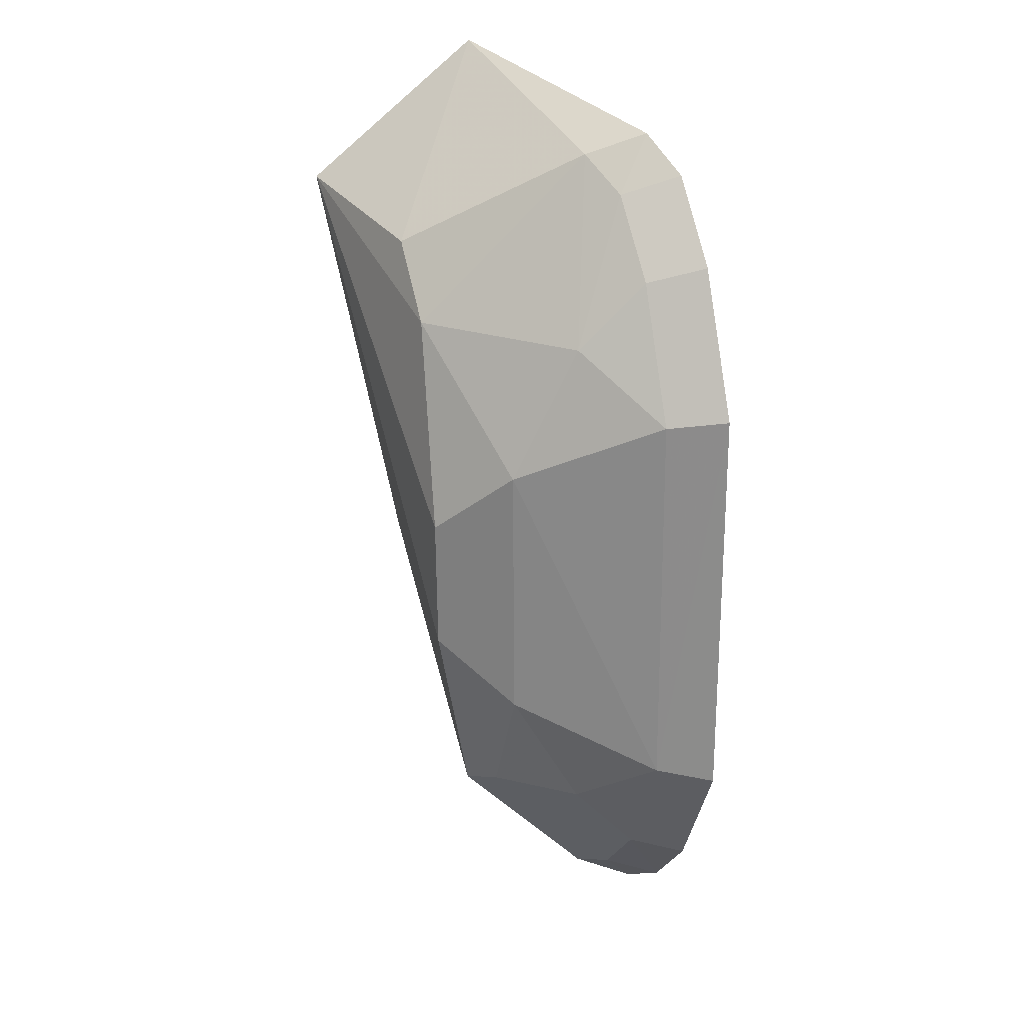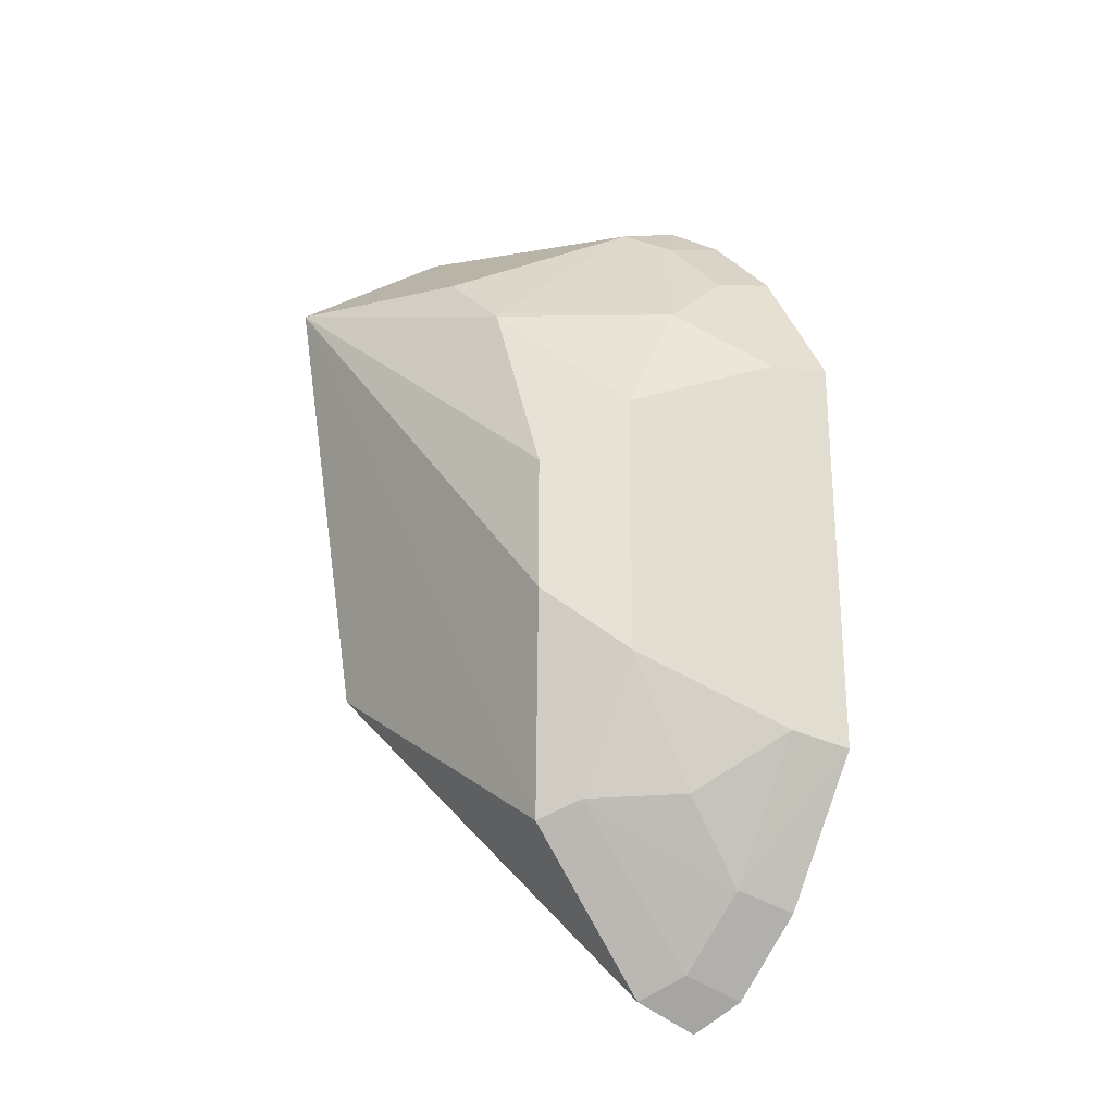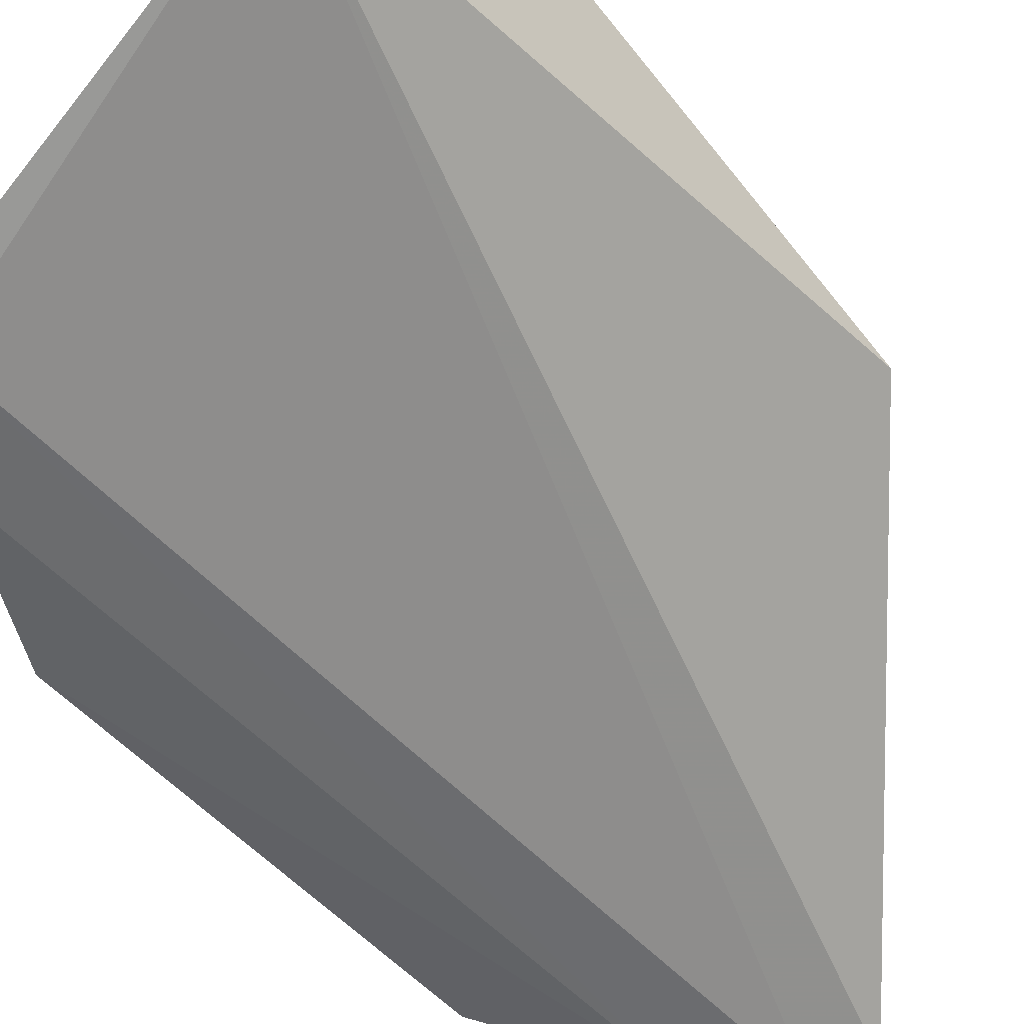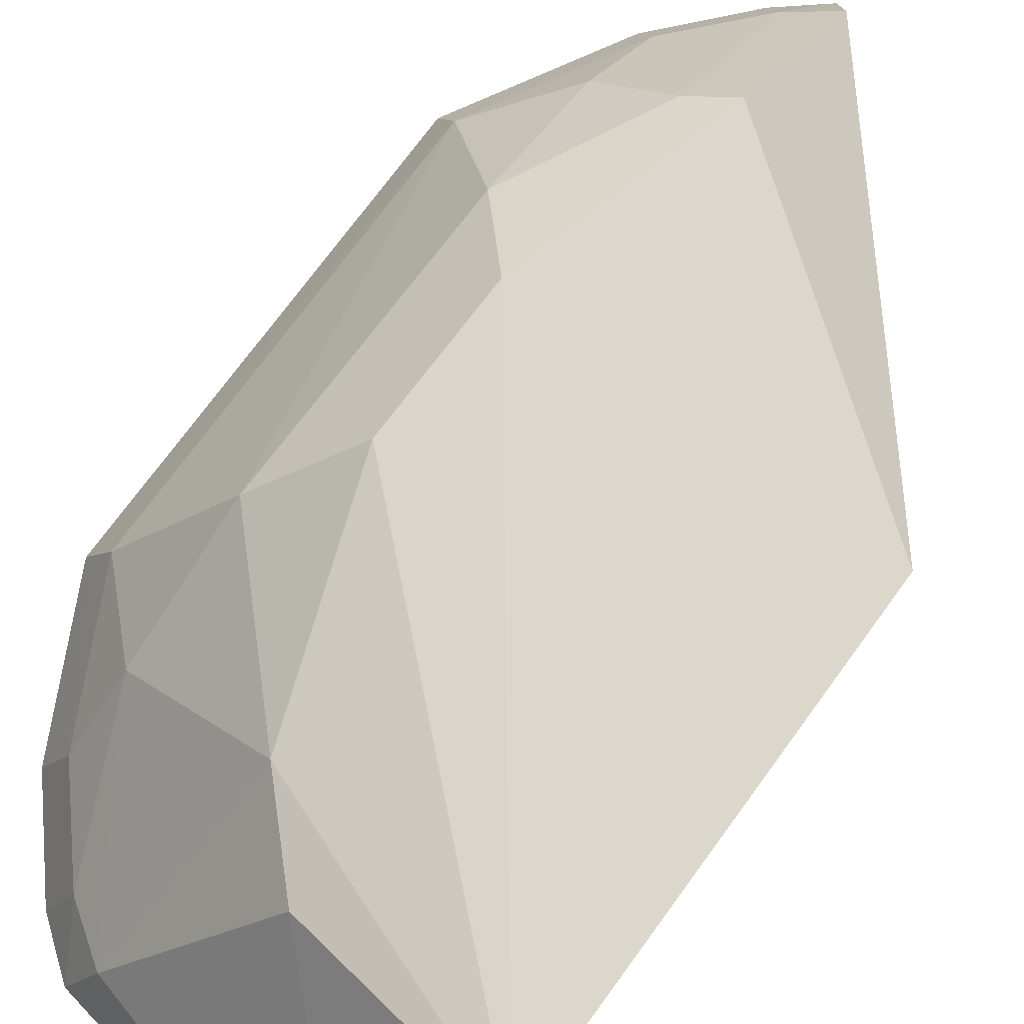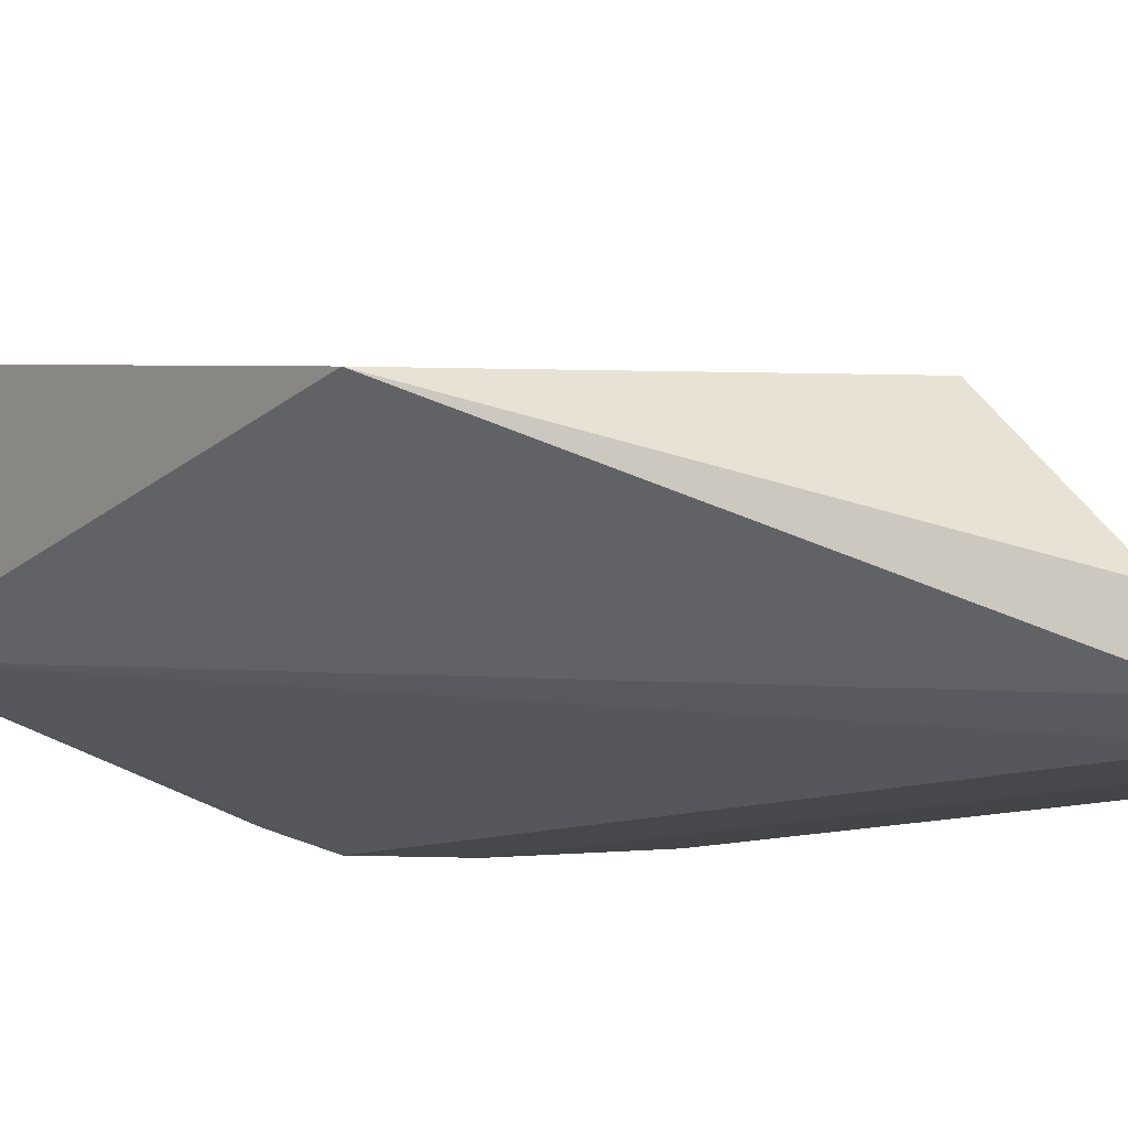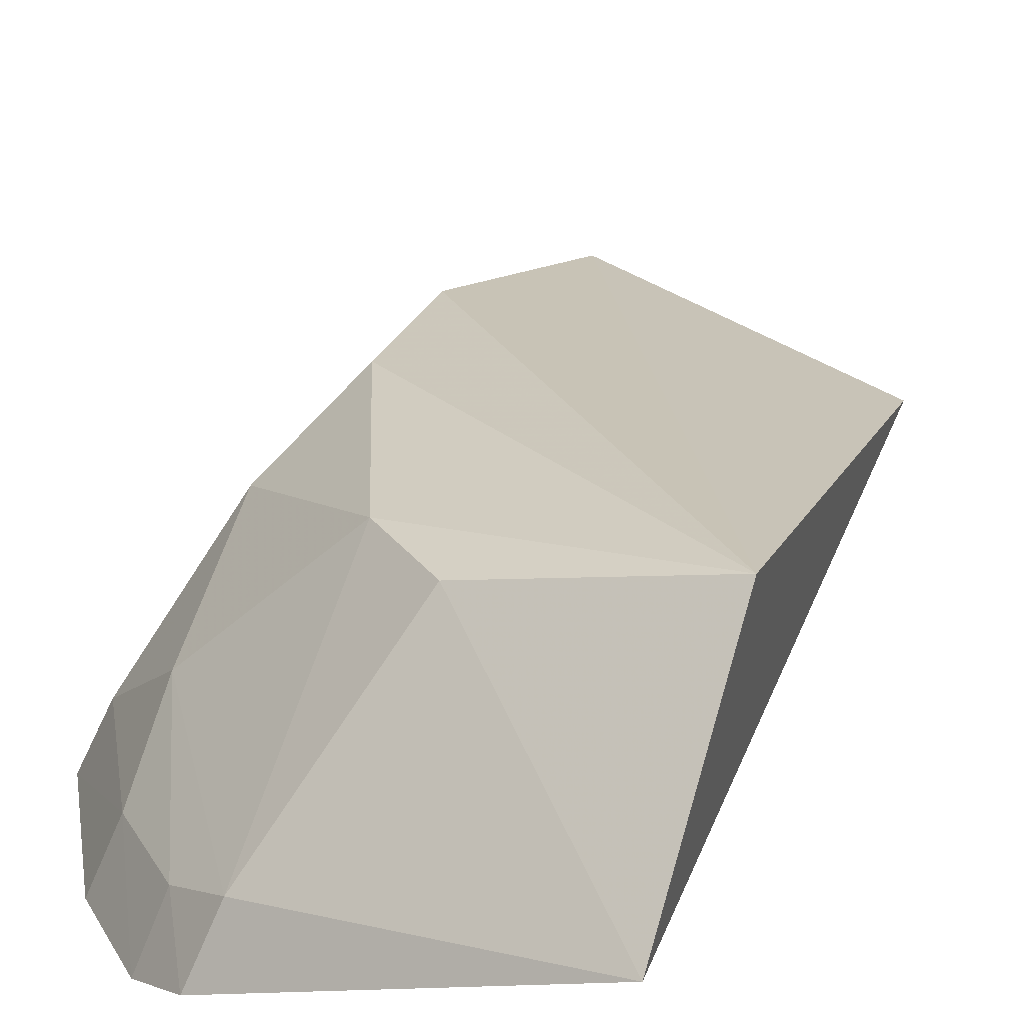
<metadata>
{"format":"obj","ext":"obj","renderer":"f3d","projection":"perspective","resolution":1024,"background":"white","views":[{"elev":24.6,"azim":71.8,"up":"+Y"},{"elev":-26.8,"azim":44.0,"up":"+Y"},{"elev":-51.3,"azim":-140.1,"up":"+Z"},{"elev":77.3,"azim":-143.5,"up":"+Z"},{"elev":-10.2,"azim":-38.0,"up":"+Z"},{"elev":25.8,"azim":-162.3,"up":"+Z"}]}
</metadata>
<code>
v 0.07305 -0.0872 0.3381
v 0.1092 -0.04057 0.3346
v 0.07866 -0.0149 0.3845
v 0.01952 0.09619 0.3587
v 0.08402 0.08083 0.3359
v 0.01636 -0.01677 0.3761
v 0.07705 -0.05172 0.3715
v 0.08131 -0.08204 0.3345
v 0.105 0.03777 0.3461
v 0.05231 0.06328 0.3834
v 0.08956 -0.02655 0.3714
v 0.06958 -0.05504 0.3758
v 0.09395 -0.06803 0.334
v 0.07772 -0.07862 0.3453
v 0.1098 0.03947 0.3353
v 0.07103 0.08308 0.3509
v 0.0905 0.0248 0.3721
v 0.01561 0.06825 0.3923
v 0.09056 -0.05057 0.3578
v 0.1045 -0.03867 0.3454
v 0.0696 -0.08269 0.3494
v 0.08995 -0.06528 0.3447
v 0.09656 0.066 0.3352
v 0.07504 0.08727 0.3397
v 0.07906 0.0112 0.3849
v 0.09088 0.05021 0.359
v 0.0925 0.06291 0.3461
v 0.08038 0.07704 0.3469
v 0.06525 0.05008 0.3831
f 6 4 1
f 8 1 4
f 8 4 5
f 11 3 7
f 12 7 3
f 13 8 5
f 14 1 8
f 15 2 13
f 16 4 10
f 17 3 11
f 18 12 3
f 18 6 12
f 18 10 4
f 18 4 6
f 19 11 7
f 20 17 11
f 20 9 17
f 20 15 9
f 20 2 15
f 20 11 19
f 21 12 6
f 21 6 1
f 21 1 14
f 21 14 7
f 21 7 12
f 22 14 8
f 22 8 13
f 22 20 19
f 22 13 2
f 22 2 20
f 22 19 7
f 22 7 14
f 23 15 13
f 23 13 5
f 24 5 4
f 24 4 16
f 25 3 17
f 25 18 3
f 26 17 9
f 27 9 15
f 27 15 23
f 27 26 9
f 27 23 5
f 28 24 16
f 28 5 24
f 28 27 5
f 28 16 26
f 28 26 27
f 29 25 17
f 29 10 18
f 29 18 25
f 29 17 26
f 29 26 16
f 29 16 10

</code>
